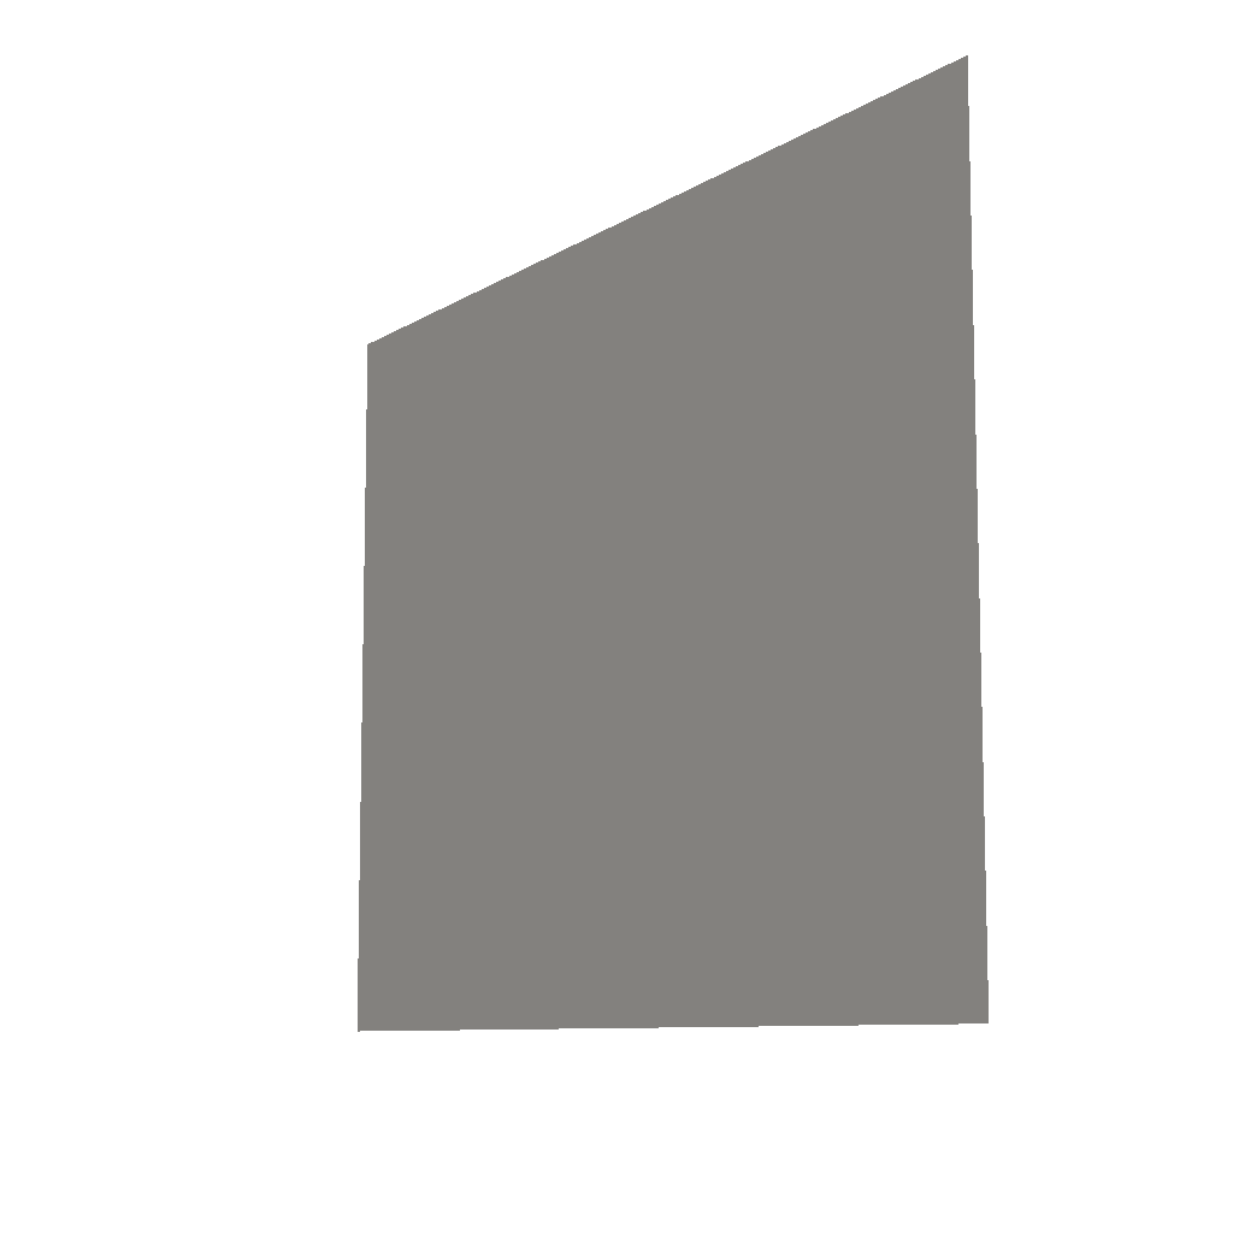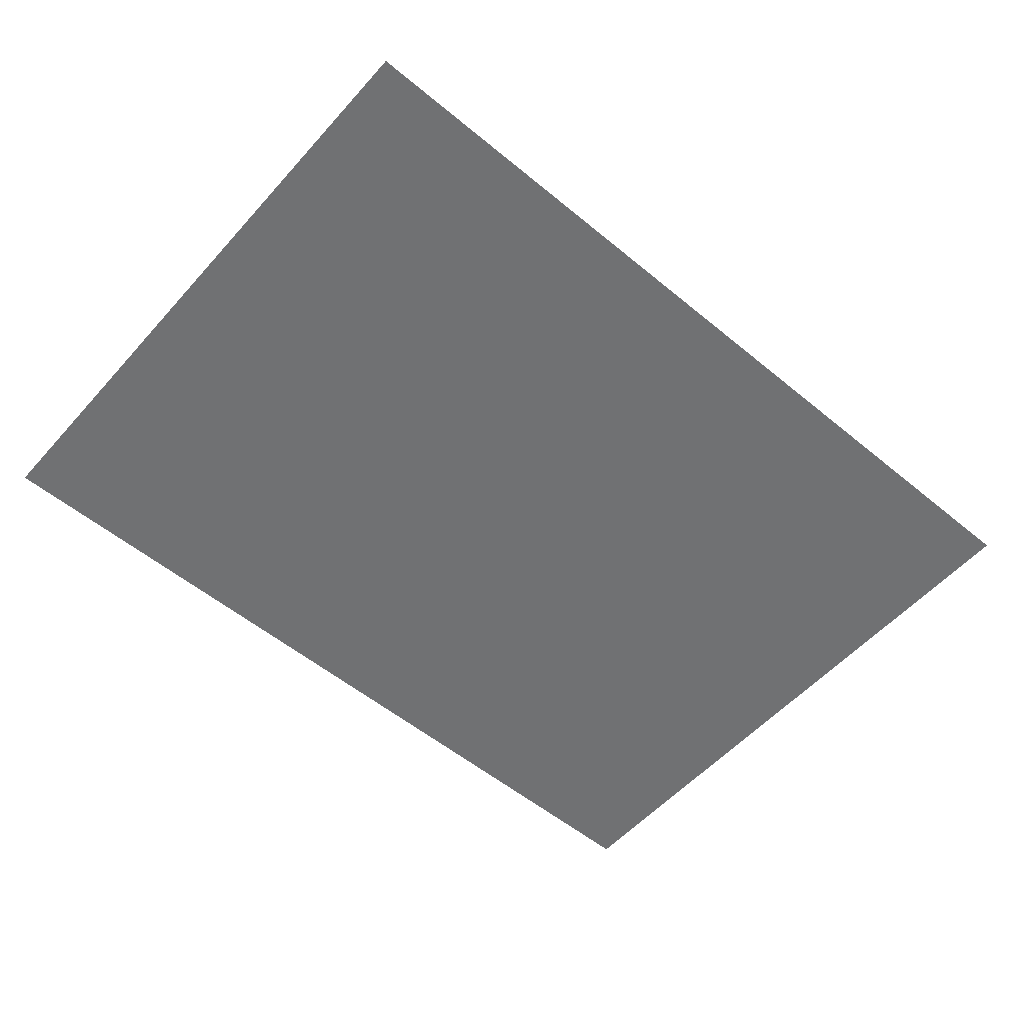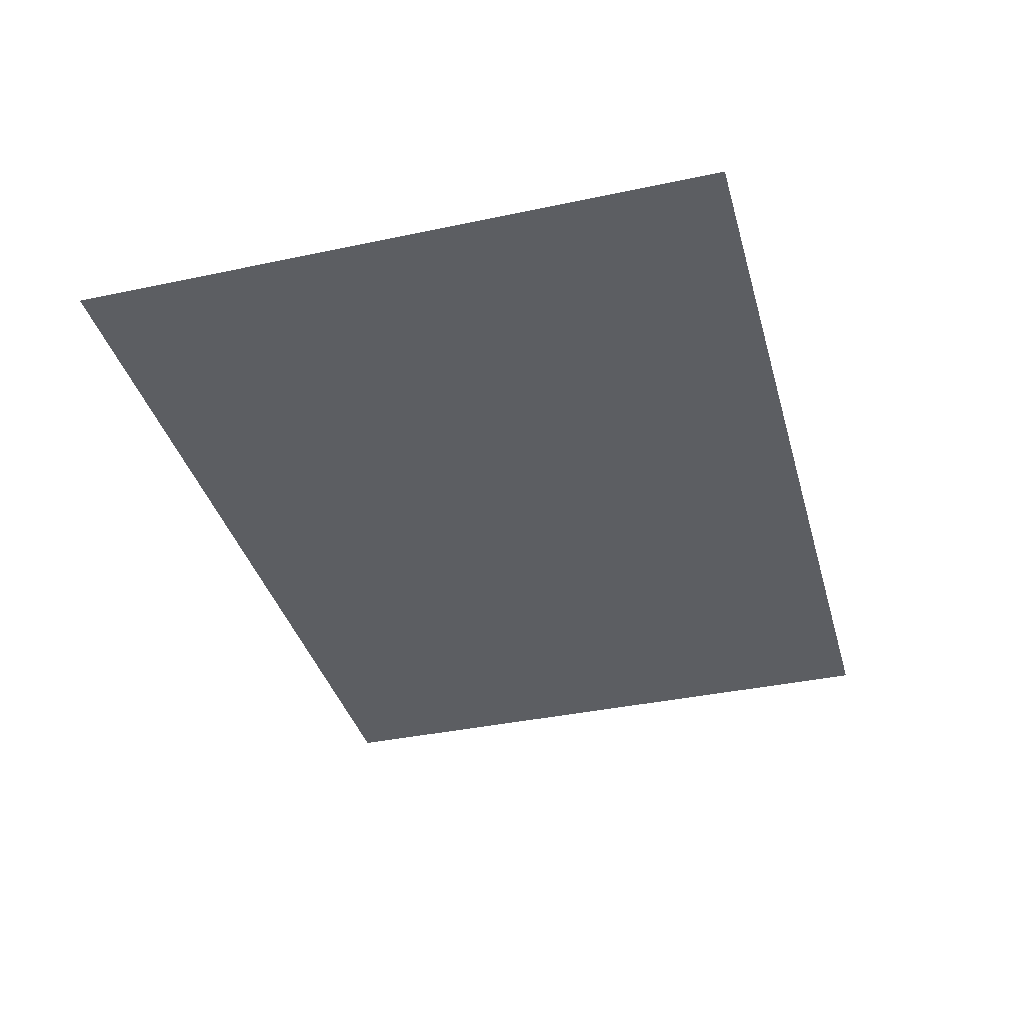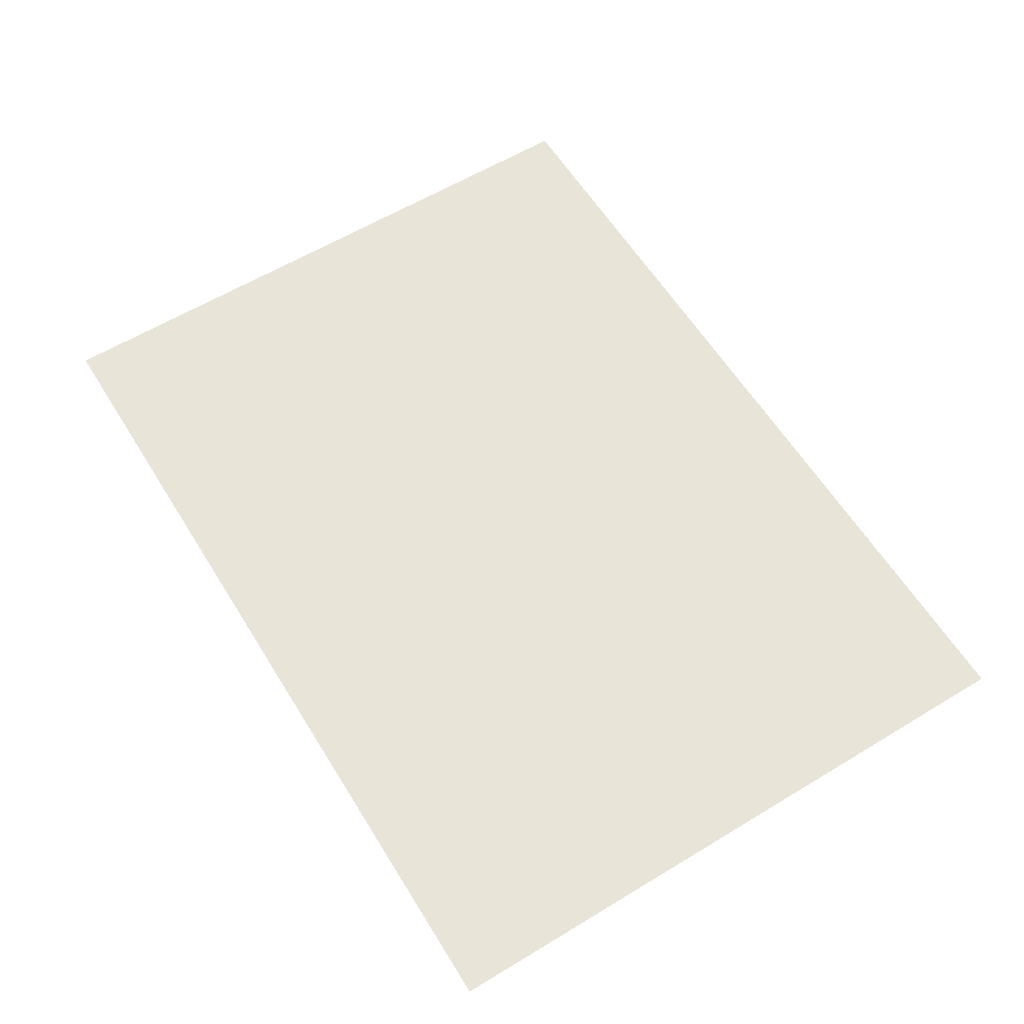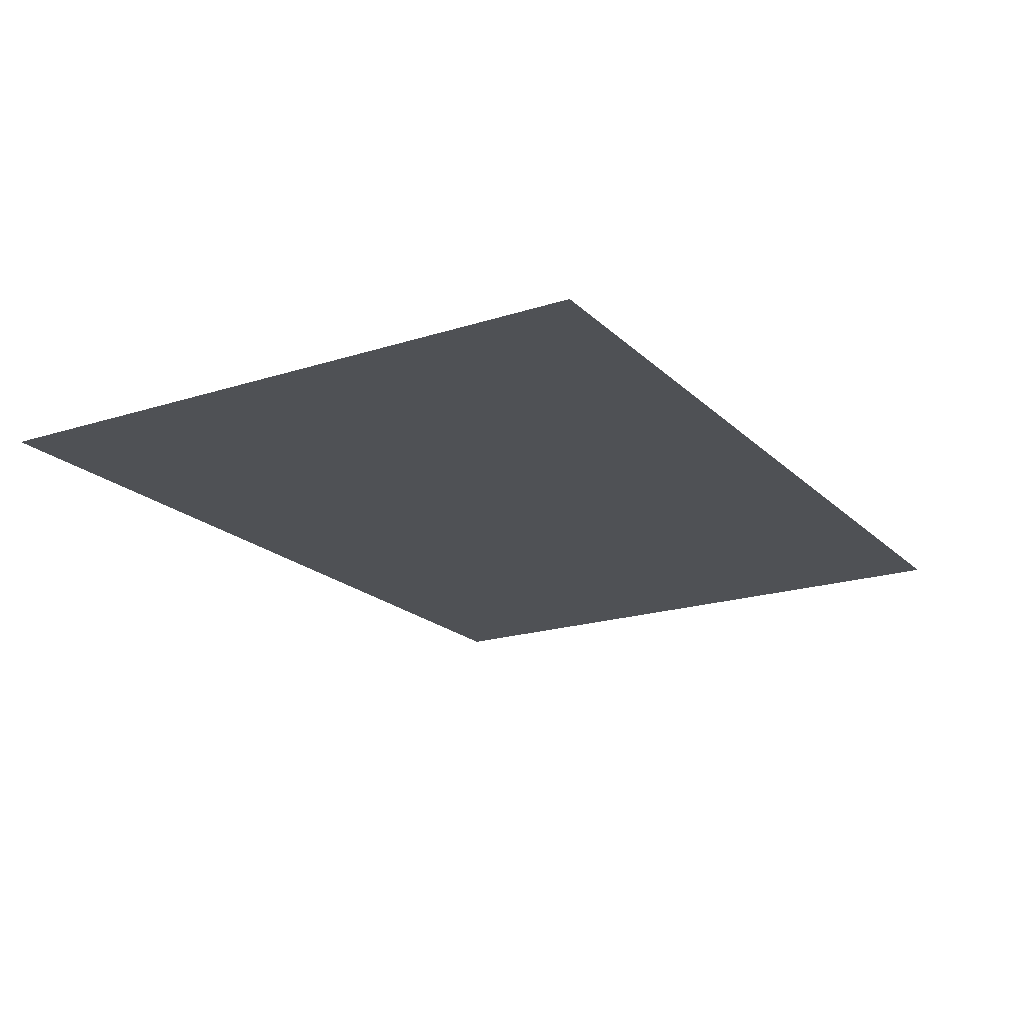
<metadata>
{"format":"obj","ext":"obj","renderer":"f3d","projection":"perspective","resolution":1024,"background":"white","views":[{"elev":-9.2,"azim":-122.3,"up":"+Z"},{"elev":-55.1,"azim":139.0,"up":"+Y"},{"elev":-37.6,"azim":105.2,"up":"+Y"},{"elev":60.4,"azim":-121.7,"up":"+Y"},{"elev":-19.6,"azim":-59.1,"up":"+Y"}]}
</metadata>
<code>
o LidMeshLaptopLid_27_1_GeomSubset_5
v 0.000632 0.1531 -0.1498
v -0.000632 0.1531 -0.1498
v 0.000632 0.1544 -0.1498
v -0.000632 0.1544 -0.1498
v 0.000632 0.1531 -0.1498
v -0.000632 0.1531 -0.1498
v 0.000632 0.1544 -0.1498
v -0.000632 0.1544 -0.1498
v 0.000632 0.1531 -0.1498
v -0.000632 0.1531 -0.1498
v 0.000632 0.1544 -0.1498
v -0.000632 0.1544 -0.1498
v 0.000632 0.1531 -0.1498
v -0.000632 0.1531 -0.1498
v 0.000632 0.1544 -0.1498
v -0.000632 0.1544 -0.1498
v 0.000632 0.1531 -0.1498
v -0.000632 0.1531 -0.1498
v 0.000632 0.1544 -0.1498
v -0.000632 0.1544 -0.1498
v 0.000632 0.1531 -0.1498
v -0.000632 0.1531 -0.1498
v 0.000632 0.1544 -0.1498
v -0.000632 0.1544 -0.1498
v -0.2108 0.1472 0.1365
v 0.2108 0.1472 0.1365
v -0.2108 0.1472 -0.1404
v 0.2108 0.1472 -0.1404
v -0.2108 0.161 -0.1404
v -0.2108 0.161 0.1365
v 0.2108 0.161 -0.1404
v 0.2108 0.161 0.1365
v -0.152 0.161 0.1717
v -0.152 0.161 -0.1404
v -0.152 0.1472 -0.1404
v -0.152 0.1472 0.1717
v 0.152 0.161 0.1717
v 0.152 0.161 -0.1404
v 0.152 0.1472 -0.1404
v 0.152 0.1472 0.1717
v 0.152 0.1507 -0.1568
v 0.2108 0.1507 -0.1568
v 0.2108 0.1574 -0.1568
v 0.152 0.1574 -0.1568
v -0.2108 0.1507 -0.1568
v -0.152 0.1507 -0.1568
v -0.152 0.1574 -0.1568
v -0.2108 0.1574 -0.1568
v 0.152 0.1472 -0.152
v 0.152 0.1482 -0.1544
v 0.2108 0.1472 -0.152
v 0.2108 0.1482 -0.1544
v 0.2108 0.161 -0.152
v 0.2108 0.1599 -0.1544
v 0.152 0.161 -0.152
v 0.152 0.1599 -0.1544
v -0.2108 0.1472 -0.152
v -0.2108 0.1482 -0.1544
v -0.152 0.1472 -0.152
v -0.152 0.1482 -0.1544
v -0.152 0.161 -0.152
v -0.152 0.1599 -0.1544
v -0.2108 0.161 -0.152
v -0.2108 0.1599 -0.1544
v 0 0.1472 0.1717
v 0 0.1472 -0.1404
v 0 0.161 -0.1404
v 0 0.161 0.1717
v 0.152 0.1472 0.1306
v 0.1654 0.1472 0.1306
v 0.1654 0.1472 -0.1104
v 0.152 0.1472 -0.1104
v -0.1654 0.1472 0.1306
v -0.152 0.1472 0.1306
v -0.152 0.1472 -0.1104
v -0.1654 0.1472 -0.1104
v 0 0.1472 0.1306
v 0 0.1472 -0.1104
v 0.152 0.1506 0.1306
v 0.1654 0.1506 0.1306
v 0.1654 0.1506 -0.1104
v 0.152 0.1506 -0.1104
v -0.1654 0.1506 0.1306
v -0.152 0.1506 0.1306
v -0.152 0.1506 -0.1104
v -0.1654 0.1506 -0.1104
v 0 0.1506 0.1306
v 0 0.1506 -0.1104
v -0.04354 0.162 -0.03008
v 0.04354 0.162 -0.03008
v -0.04354 0.162 0.06124
v 0.04354 0.162 0.06124
v 0.152 0.1504 0.1306
v 0.1654 0.1504 0.1306
v 0.1654 0.1504 -0.1104
v 0.152 0.1504 -0.1104
v -0.1654 0.1504 0.1306
v -0.152 0.1504 0.1306
v -0.152 0.1504 -0.1104
v -0.1654 0.1504 -0.1104
v 0 0.1504 0.1306
v 0 0.1504 -0.1104
f 93 94 95 96
f 97 98 99 100
f 98 101 102 99
f 101 93 96 102

</code>
